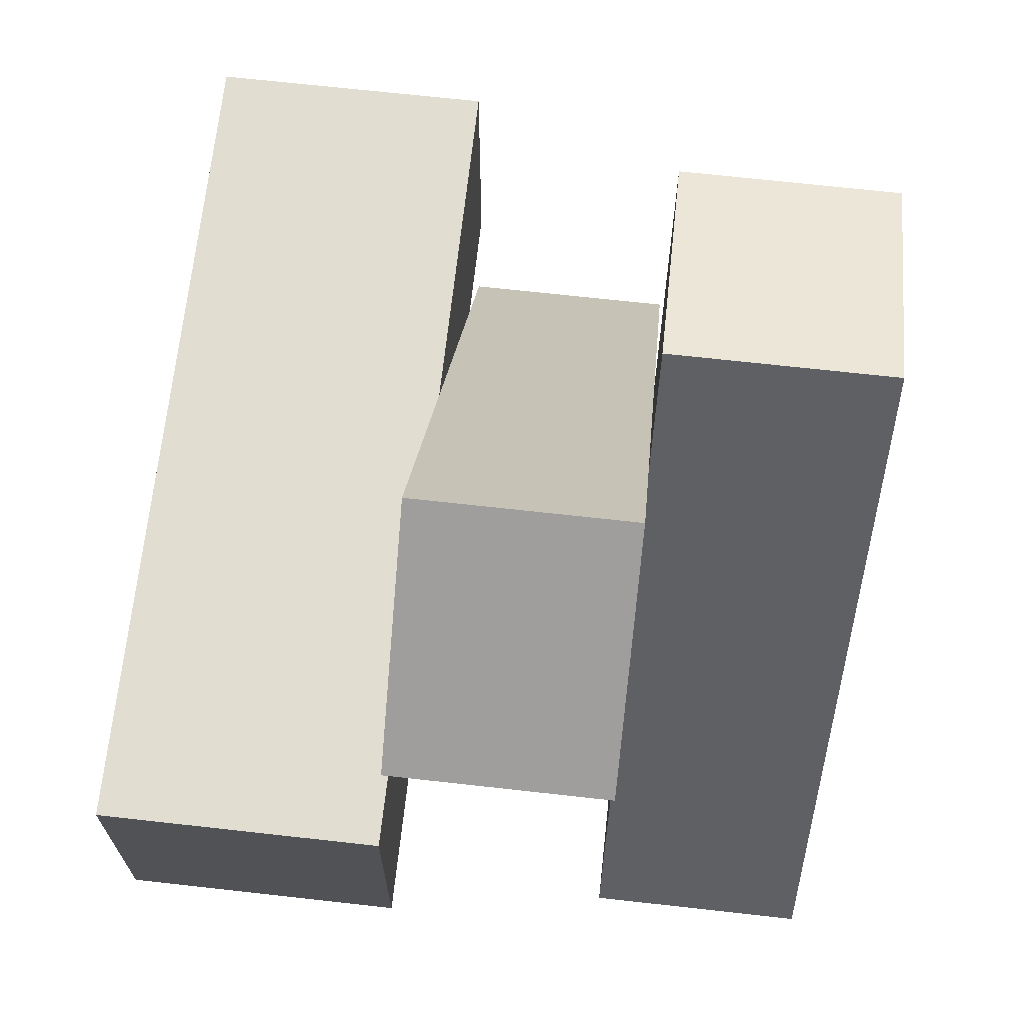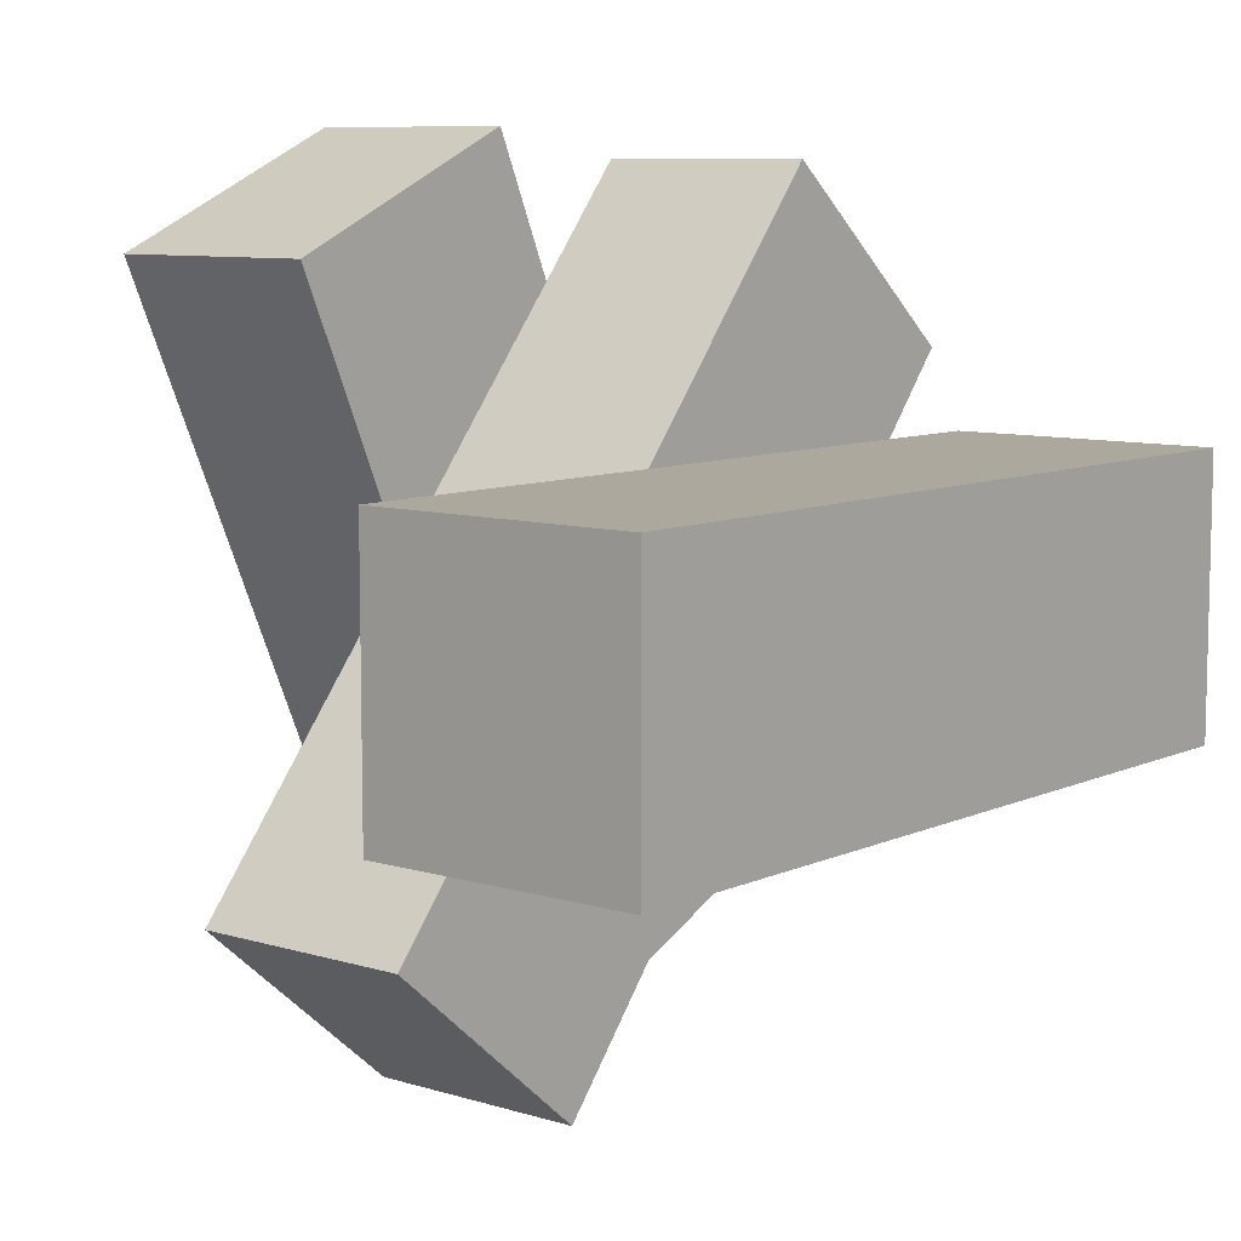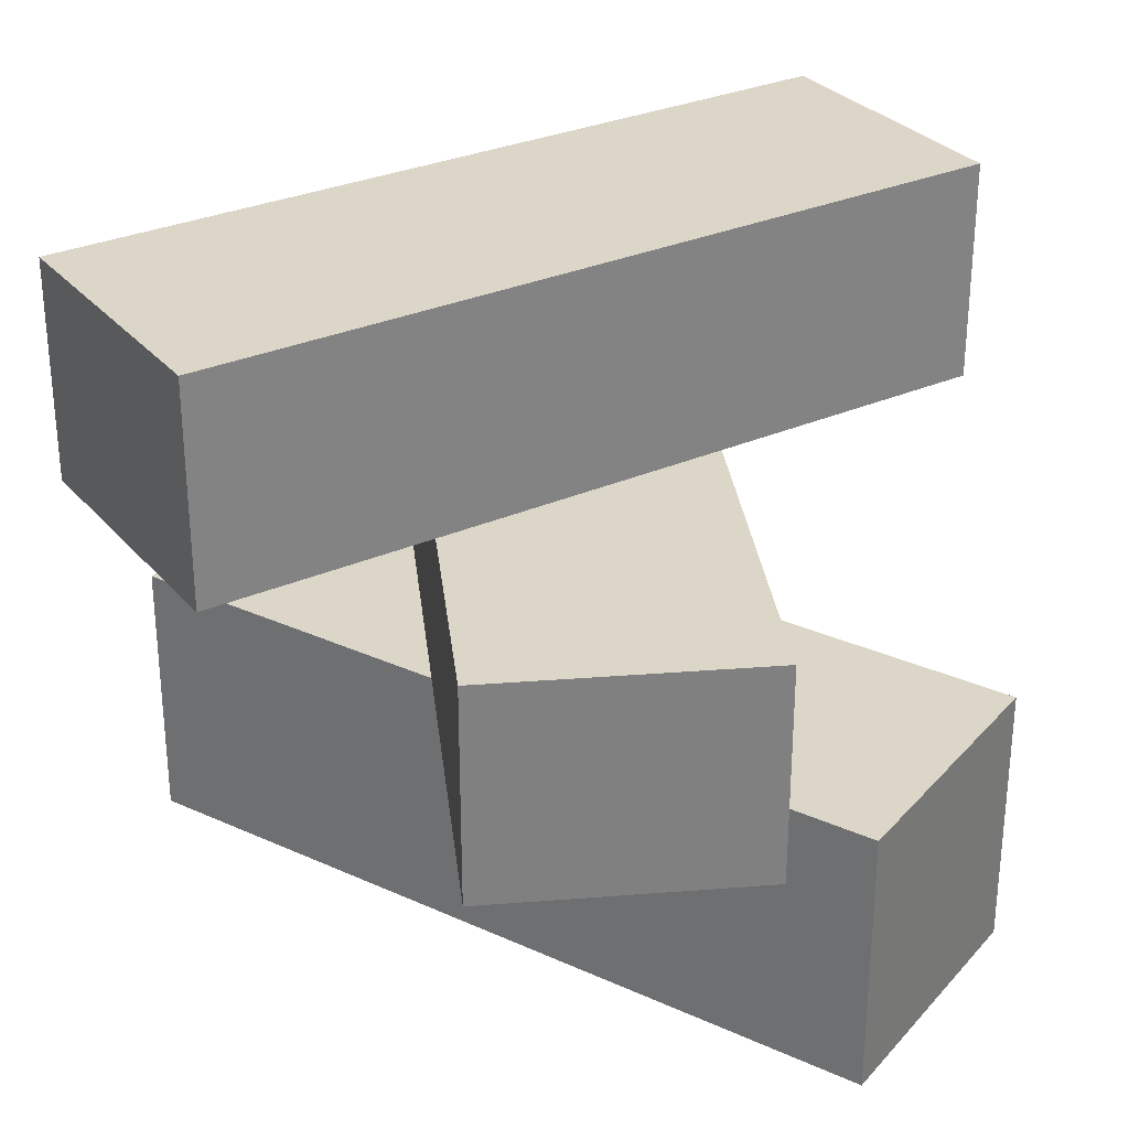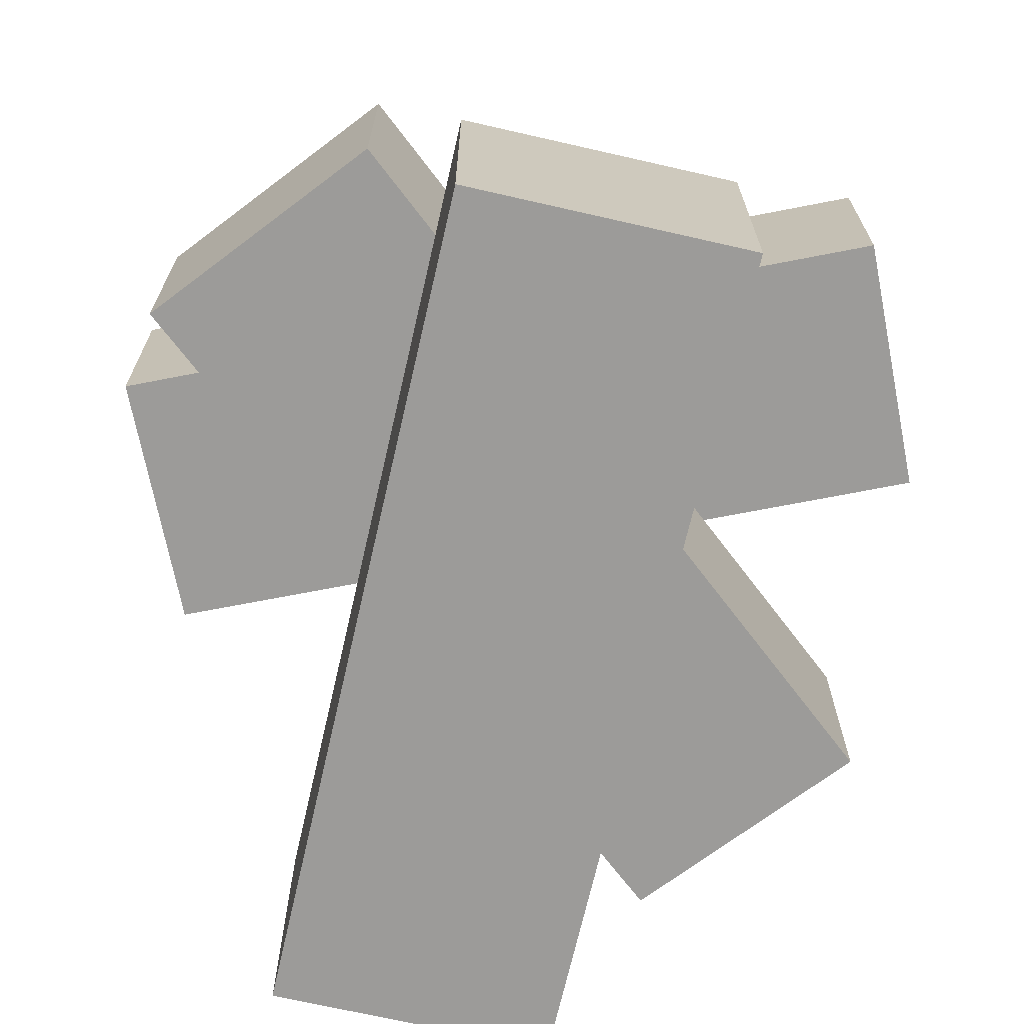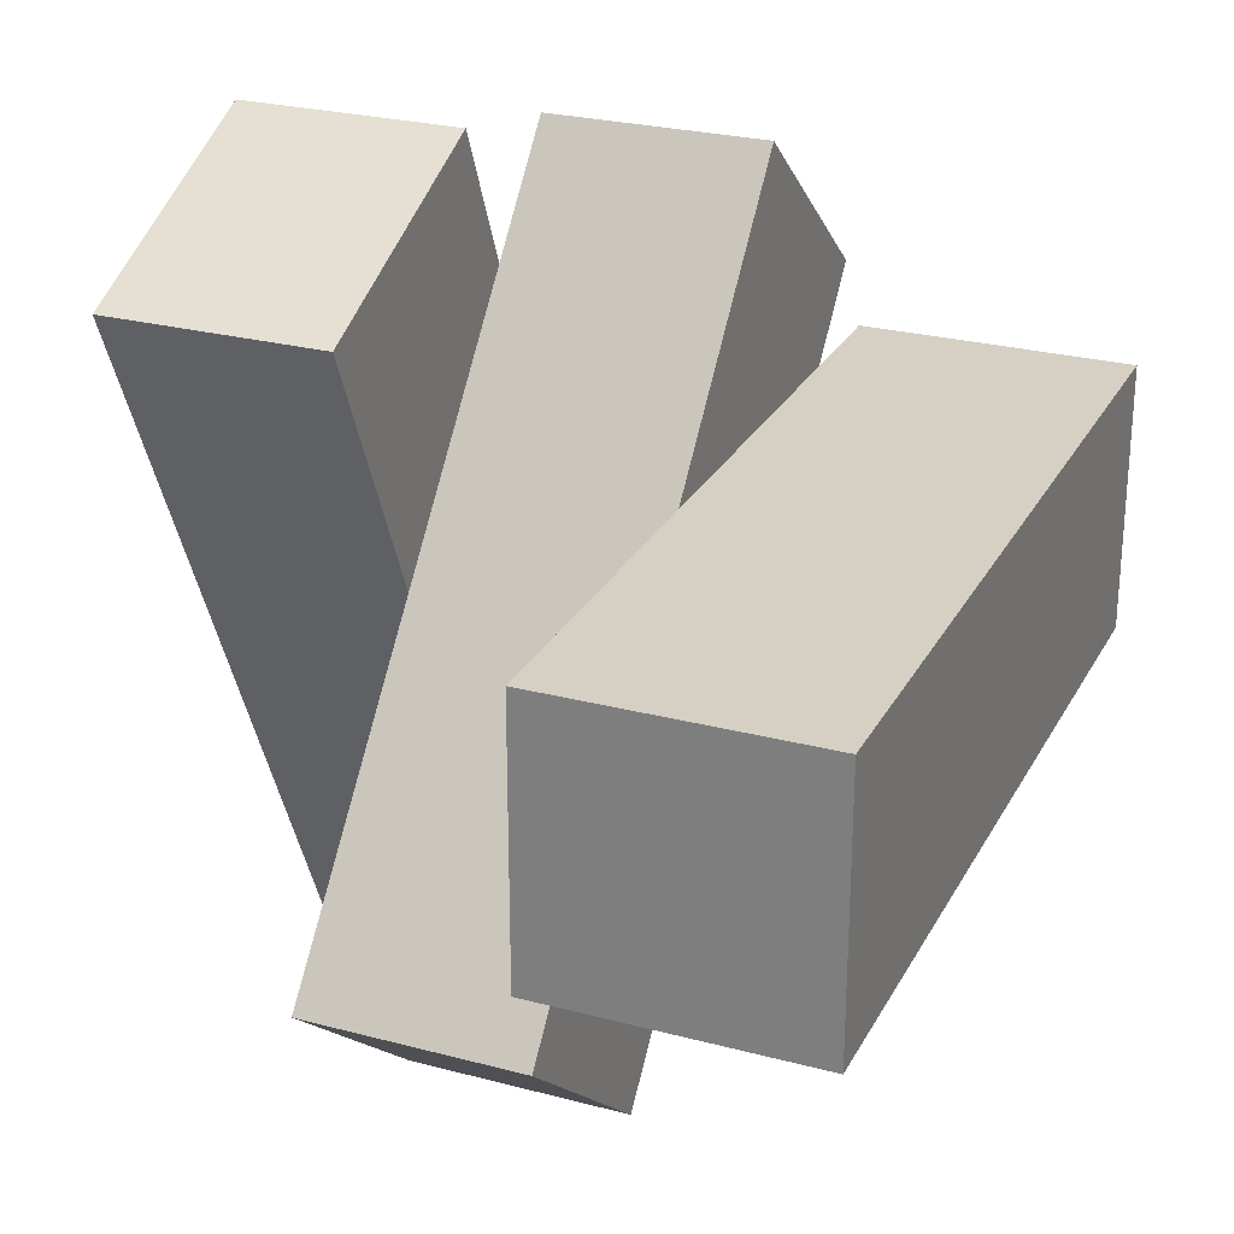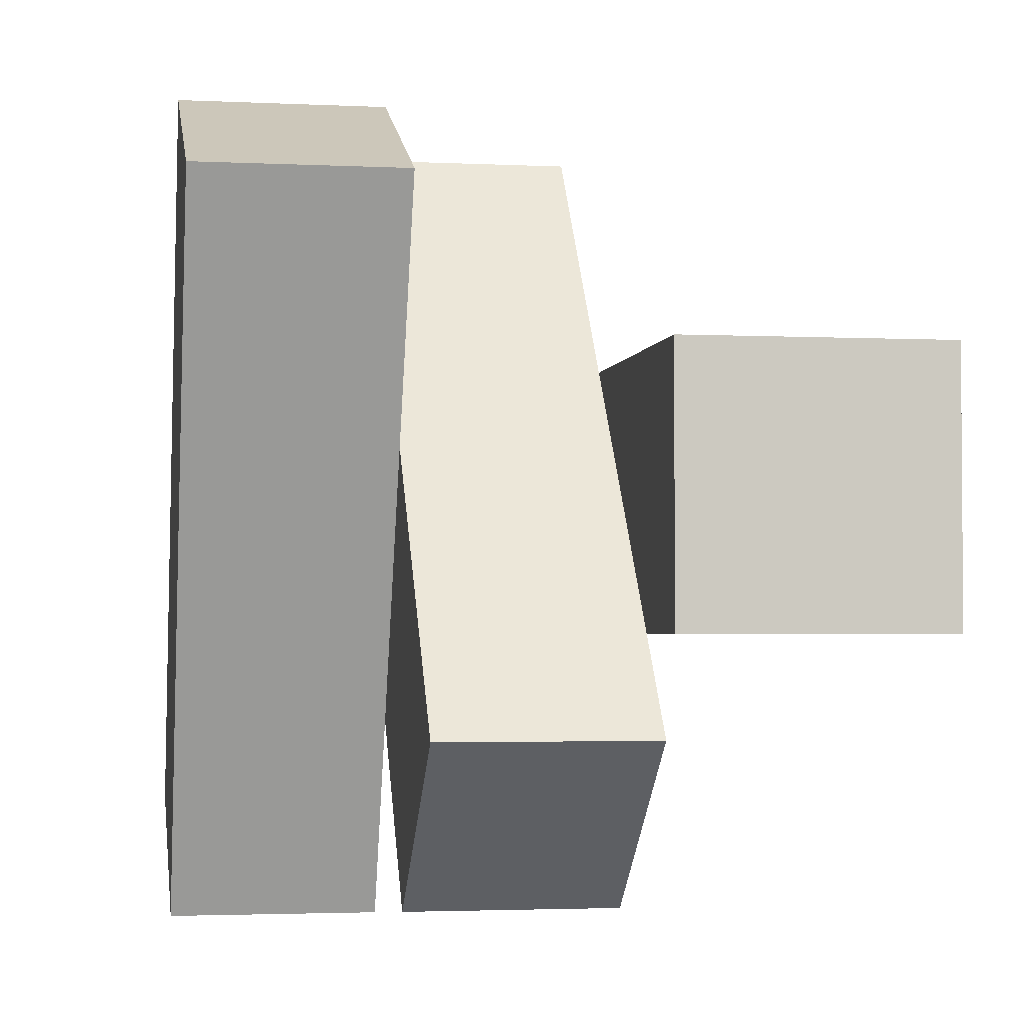
<metadata>
{"format":"obj","ext":"obj","renderer":"f3d","projection":"perspective","resolution":1024,"background":"white","views":[{"elev":68.7,"azim":96.4,"up":"+Z"},{"elev":8.6,"azim":-50.6,"up":"+Z"},{"elev":30.2,"azim":-146.6,"up":"+Y"},{"elev":-69.7,"azim":77.1,"up":"+Y"},{"elev":26.1,"azim":-67.3,"up":"+Z"},{"elev":-2.7,"azim":-99.4,"up":"+Z"}]}
</metadata>
<code>
v 5.592 10 14.42
v 13.26 10 8.002
v 13.26 18 8.002
v 5.592 18 14.42
v 15 0 5
v 15 0 -5
v 15 10 -5
v 15 10 5
v -2.297 10 5
v -10.67 10 -5
v -15 10 -5
v -15 10 5
v -9.184 26 11.41
v -0.04604 26 15.48
v 12.14 26 -11.94
v 3 26 -16
v 6.737 18 0.2128
v 2.215 18 10.39
v 5.592 18 14.42
v 13.26 18 8.002
v -15 0 5
v 15 0 5
v 15 10 5
v 10.75 10 5
v -2.297 10 5
v -15 10 5
v -9.184 18 11.41
v -0.04604 18 15.48
v -0.04604 26 15.48
v -9.184 26 11.41
v -15 0 -5
v -15 0 5
v -15 10 5
v -15 10 -5
v -6 10 -15
v -13.67 10 -8.58
v -13.67 18 -8.58
v -6 18 -15
v 12.14 18 -11.94
v 3 18 -16
v 3 26 -16
v 12.14 26 -11.94
v 15 0 5
v -15 0 5
v -15 0 -5
v 15 0 -5
v 15 0 -5
v -15 0 -5
v -15 10 -5
v -10.67 10 -5
v 2.373 10 -5
v 15 10 -5
v -4.934 18 1.851
v -0.4111 18 -8.325
v -6 18 -15
v -13.67 18 -8.58
v 6.737 18 0.2128
v -0.4111 18 -8.325
v 3 18 -16
v 12.14 18 -11.94
v -4.934 18 1.851
v 2.215 18 10.39
v -0.04604 18 15.48
v -9.184 18 11.41
v 6.737 18 0.2128
v 12.14 18 -11.94
v 12.14 26 -11.94
v -0.04604 26 15.48
v -0.04604 18 15.48
v 2.215 18 10.39
v -4.934 18 1.851
v -9.184 18 11.41
v -9.184 26 11.41
v 3 26 -16
v 3 18 -16
v -0.4111 18 -8.325
v 2.373 10 -5
v 10.75 10 5
v 15 10 5
v 15 10 -5
v 2.373 10 -5
v -10.67 10 -5
v -13.67 10 -8.58
v -6 10 -15
v -2.297 10 5
v 10.75 10 5
v 13.26 10 8.002
v 5.592 10 14.42
v 13.26 10 8.002
v 10.75 10 5
v 2.373 10 -5
v -6 10 -15
v -6 18 -15
v -0.4111 18 -8.325
v 6.737 18 0.2128
v 13.26 18 8.002
v -13.67 10 -8.58
v -10.67 10 -5
v -2.297 10 5
v 5.592 10 14.42
v 5.592 18 14.42
v 2.215 18 10.39
v -4.934 18 1.851
v -13.67 18 -8.58
f 1 2 4
f 4 2 3
f 5 6 8
f 8 6 7
f 9 10 12
f 12 10 11
f 13 14 16
f 16 14 15
f 18 19 17
f 17 19 20
f 26 21 25
f 25 21 22
f 25 22 24
f 24 22 23
f 27 28 30
f 30 28 29
f 31 32 34
f 34 32 33
f 35 36 38
f 38 36 37
f 39 40 42
f 42 40 41
f 43 44 46
f 46 44 45
f 52 47 51
f 51 47 48
f 51 48 50
f 50 48 49
f 53 54 56
f 56 54 55
f 58 59 57
f 57 59 60
f 61 62 64
f 64 62 63
f 66 67 65
f 65 67 68
f 65 68 70
f 70 68 69
f 72 73 71
f 71 73 74
f 71 74 76
f 76 74 75
f 77 78 80
f 80 78 79
f 81 82 84
f 84 82 83
f 86 87 85
f 85 87 88
f 89 90 96
f 96 90 95
f 95 90 91
f 95 91 94
f 94 91 92
f 94 92 93
f 97 98 104
f 104 98 103
f 103 98 99
f 103 99 102
f 102 99 100
f 102 100 101

</code>
